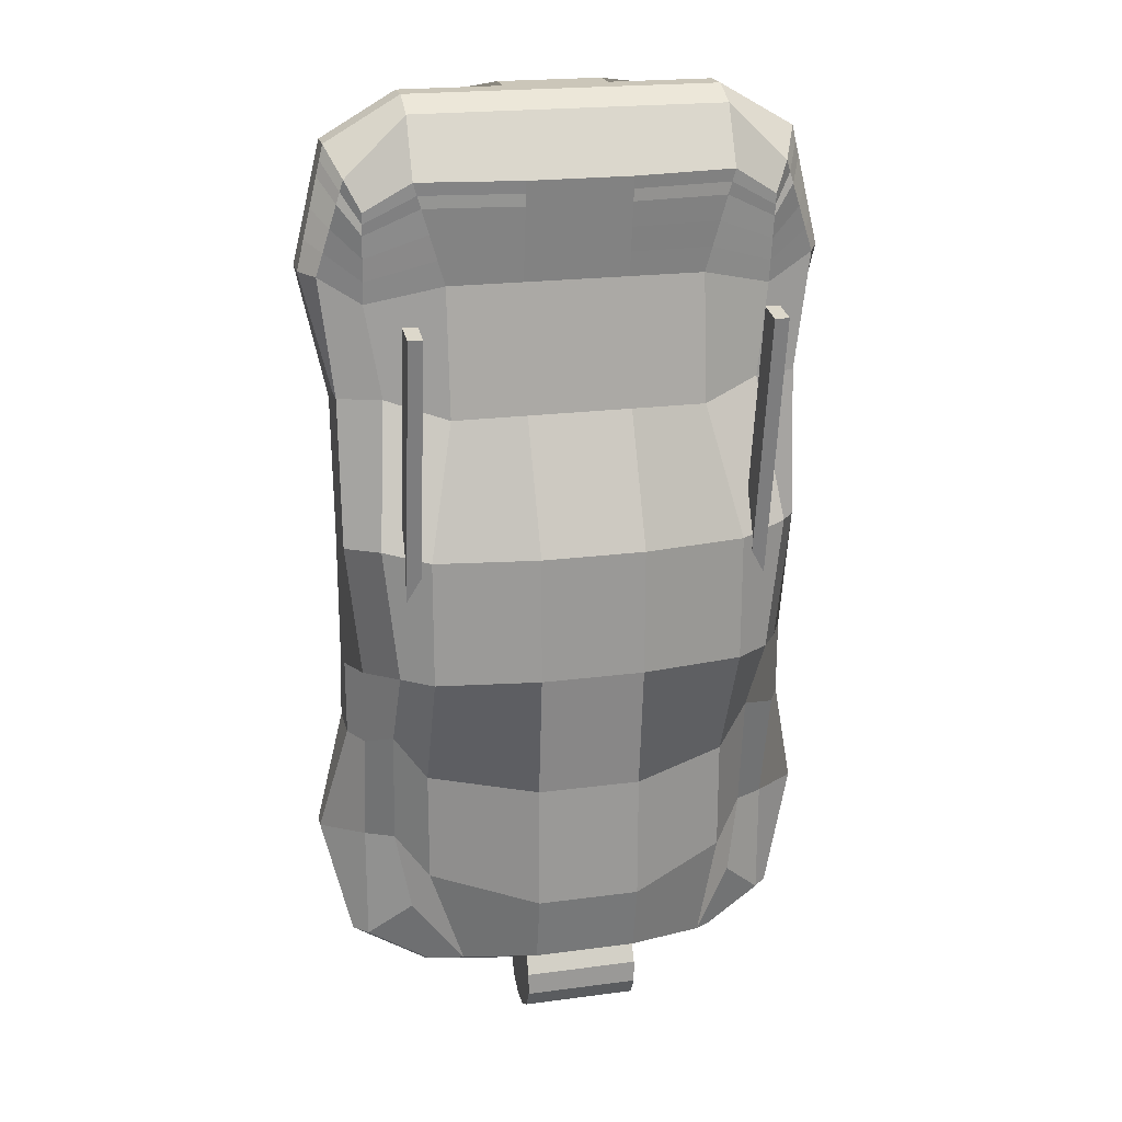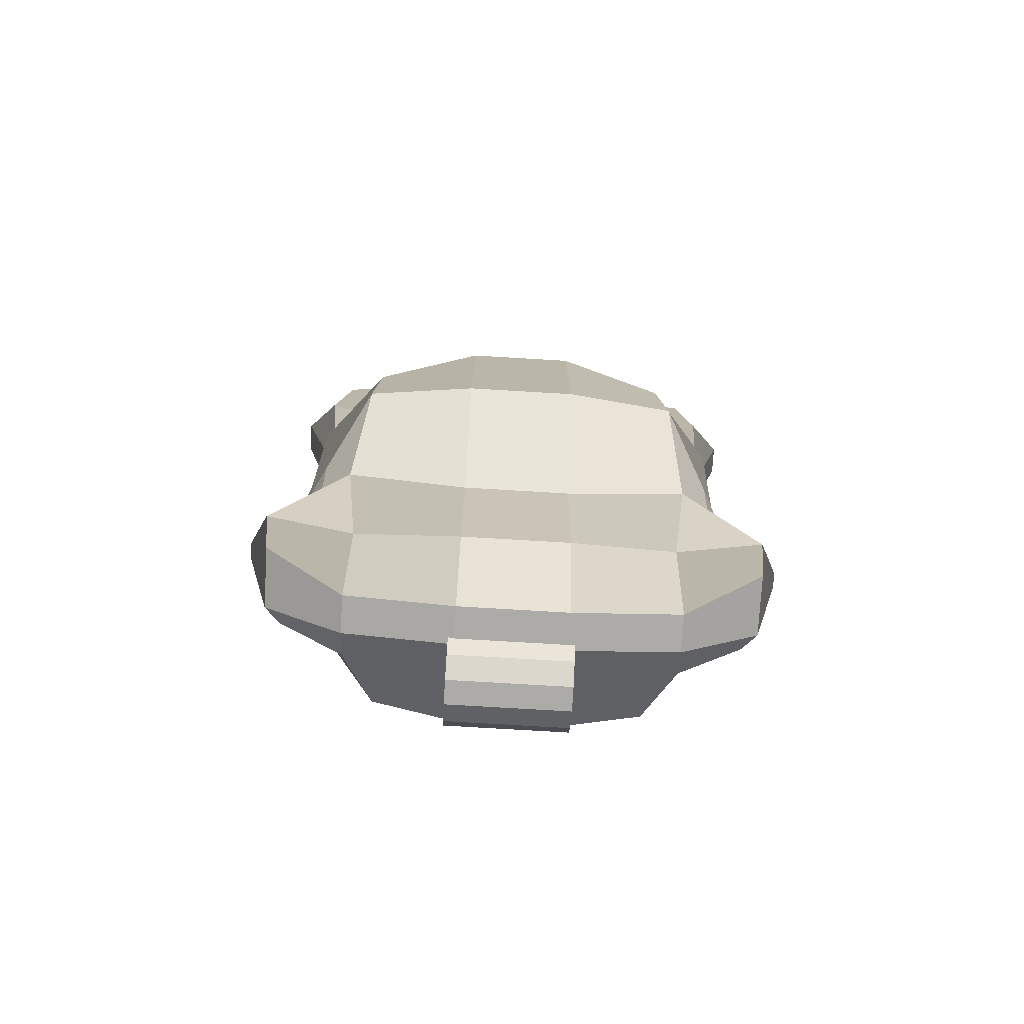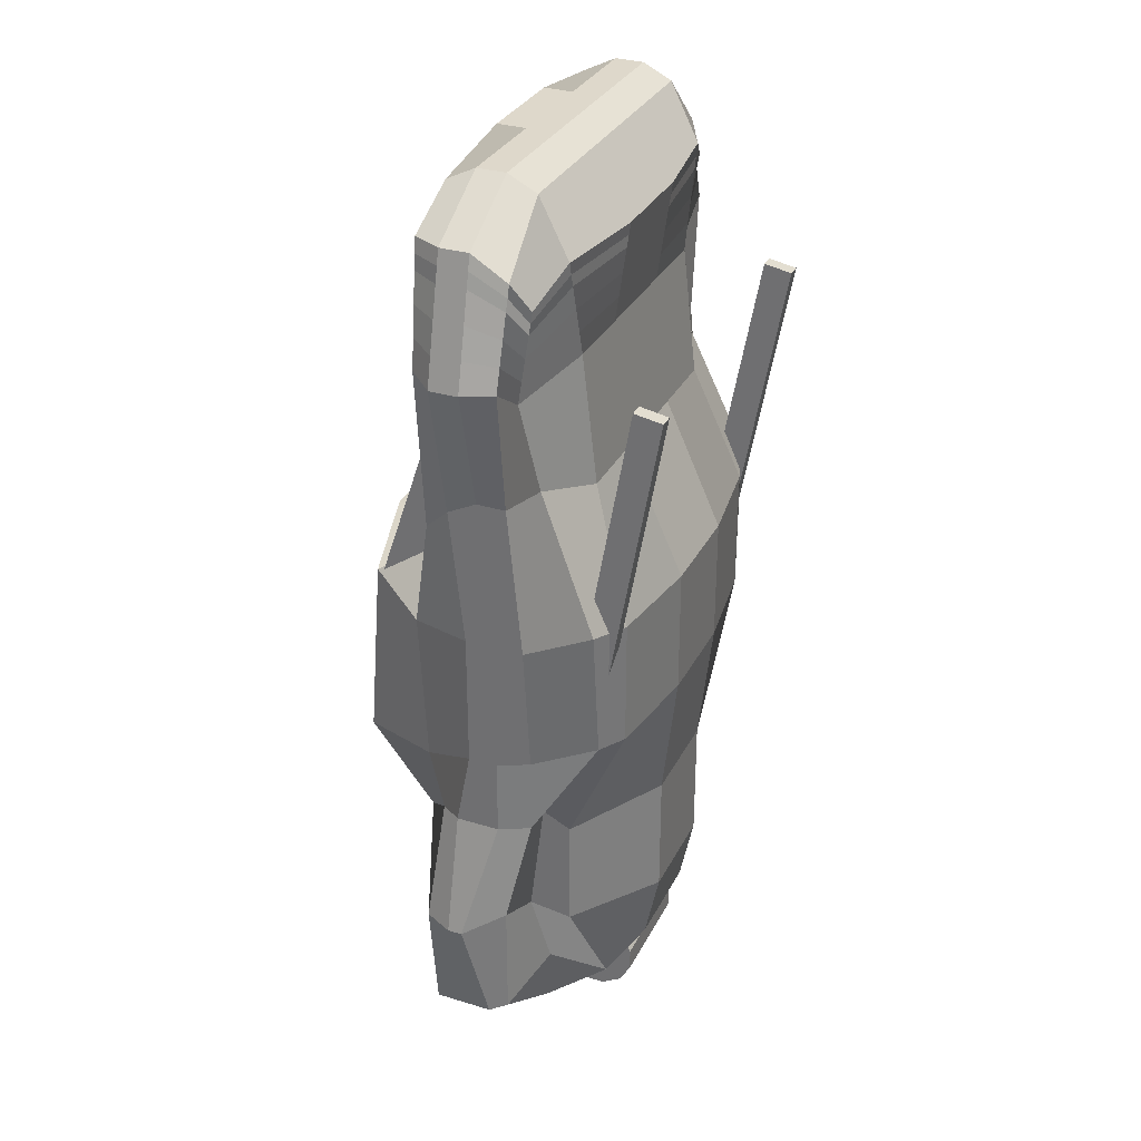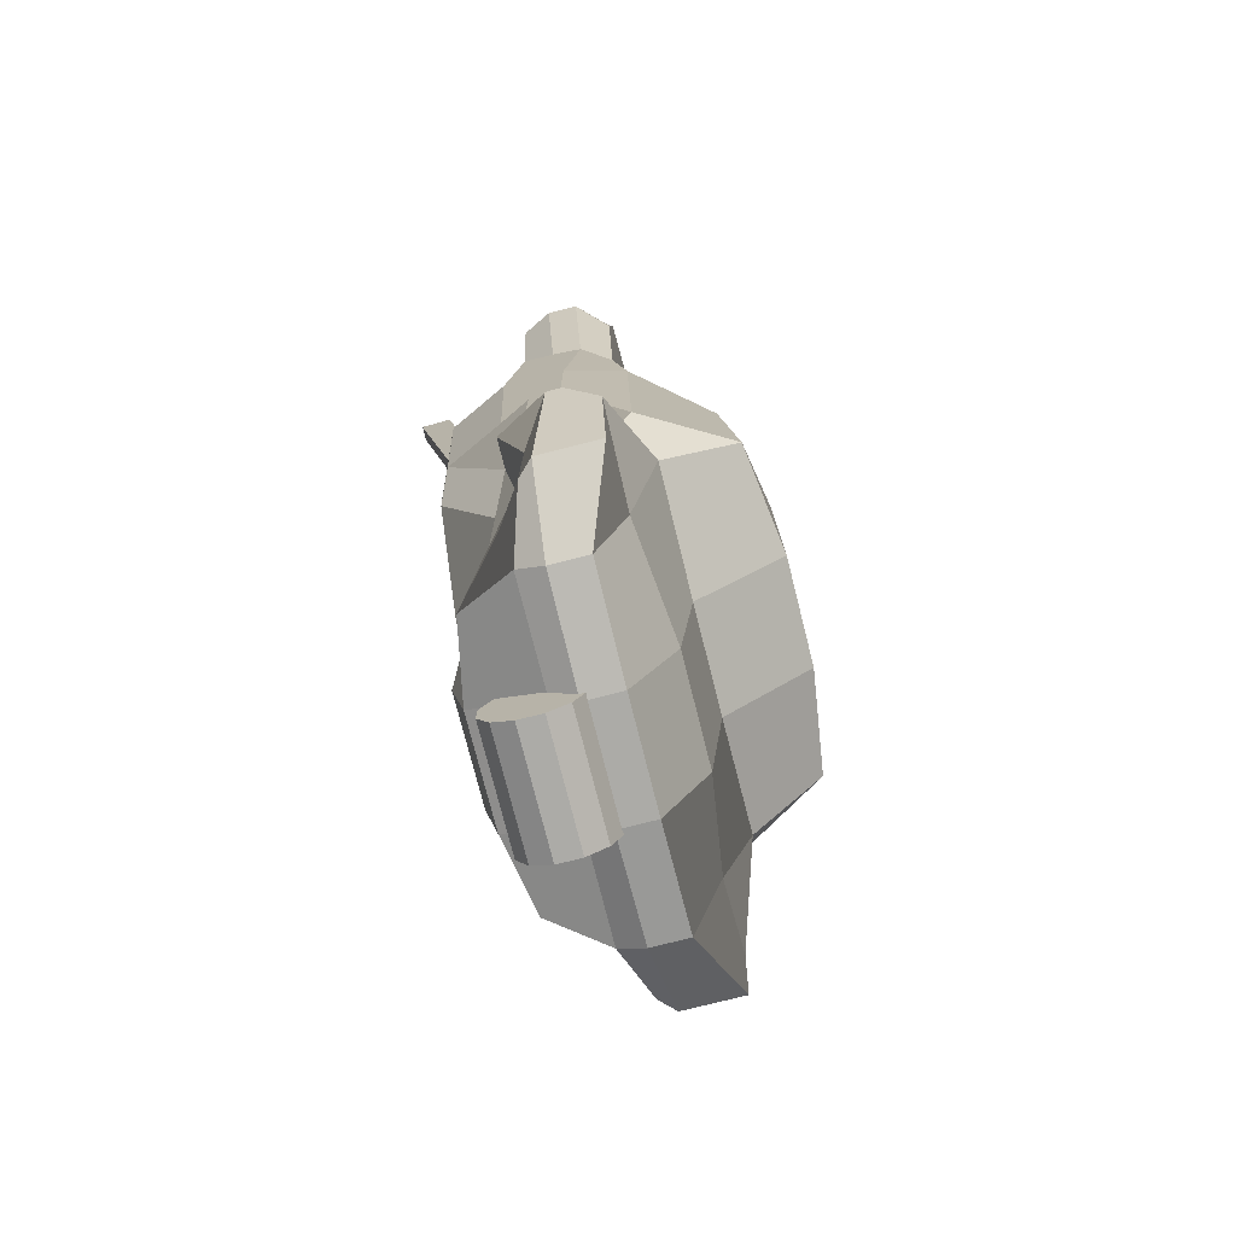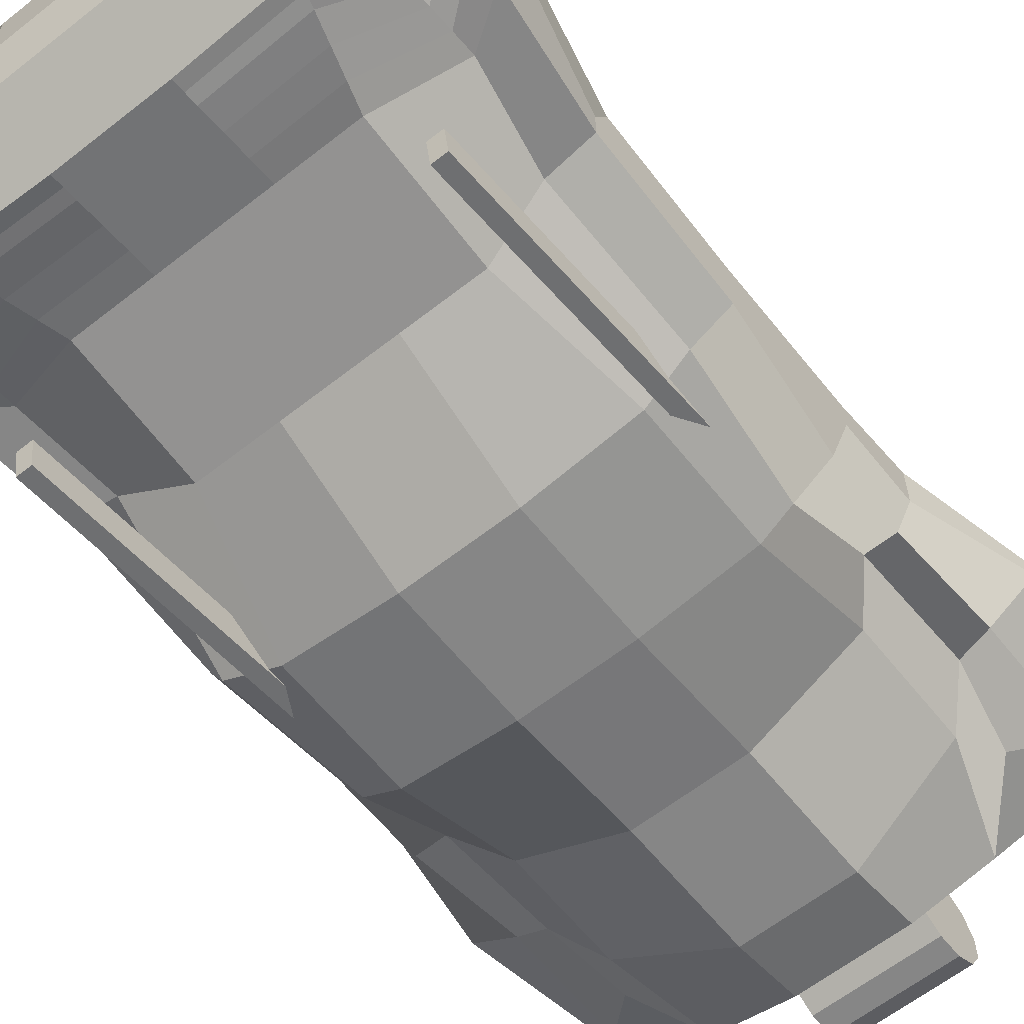
<metadata>
{"format":"obj","ext":"obj","renderer":"f3d","projection":"perspective","resolution":1024,"background":"white","views":[{"elev":21.0,"azim":-13.3,"up":"+Z"},{"elev":-76.3,"azim":176.6,"up":"+Z"},{"elev":31.6,"azim":-66.7,"up":"+Z"},{"elev":-76.3,"azim":104.2,"up":"+Z"},{"elev":-62.0,"azim":38.6,"up":"+Y"}]}
</metadata>
<code>
o cuboid
v -0.9375 0.3125 1.938
v -1 0.3125 -1.688
v -0.875 -0.125 1.688
v -0.75 -0.125 -1.5
v -0.225 0.3125 2.125
v -0.225 0.1875 -1.938
v -0.675 0.3125 2.062
v -0.675 0.1875 -1.875
v -0.225 -0.375 -1.688
v -0.55 -0.3125 -1.688
v -0.225 -0.25 1.812
v -0.675 -0.1875 1.812
v -1 0.3125 1.42
v -0.875 -0.0625 1.295
v -0.9375 0.3125 0.7143
v -0.8125 -0.125 0.9018
v -0.9375 0.375 0.2589
v -0.875 -0.375 0.3214
v -0.875 0.375 -0.4464
v -0.8125 -0.375 -0.2589
v -0.875 0.3125 -0.7143
v -0.8125 -0.125 -0.6518
v -1.062 0.3125 -1.17
v -0.8125 -0.0625 -1.17
v -0.55 -0.1875 1.384
v -0.55 -0.25 0.8304
v -0.675 -0.4375 0.2768
v -0.675 -0.4375 -0.2768
v -0.675 -0.1875 -0.8304
v -0.675 -0.1875 -1.321
v -0.225 -0.1875 1.384
v -0.225 -0.25 0.8304
v -0.225 -0.5 0.2768
v -0.225 -0.5 -0.2768
v -0.225 -0.4375 -0.8304
v -0.225 -0.4375 -1.384
v -0.6625 -0.0625 1.384
v -0.5375 0.125 0.3929
v -0.225 0.8125 0.3393
v -0.225 0.8125 -0.5893
v -0.225 0.4375 -0.9554
v -0.225 0.375 -1.571
v -0.675 0.25 1.384
v -0.675 0.25 0.5804
v -0.675 0.6875 0.2768
v -0.675 0.75 -0.5268
v -0.7375 0.4375 -0.8304
v -0.675 0.3125 -1.384
v -0.225 -0.0625 2.062
v -0.225 0.0625 2.125
v -0.225 0.1875 2.125
v -0.675 -0.0625 2.062
v -0.675 0.0625 2.125
v -0.675 0.1875 2.125
v -0.9375 -0.0625 1.812
v -1 0.0625 1.938
v -1 0.1875 1.938
v -1.062 -0.0625 1.42
v -1.125 0.0625 1.42
v -1.125 0.1875 1.42
v -1 -0.0625 0.9018
v -1 0.0625 0.9018
v -1 0.1875 0.8393
v -1 -0.125 0.2589
v -1 0 0.2589
v -1 0.125 0.2589
v -0.9375 -0.125 -0.3214
v -1 0 -0.3214
v -1 0.125 -0.3214
v -0.9375 -0.125 -0.6518
v -1 0 -0.6518
v -1 0.1875 -0.6518
v -0.9375 0 -1.17
v -1.125 0.125 -1.17
v -1.125 0.1875 -1.17
v -0.9375 0 -1.688
v -1 0.0625 -1.688
v -1 0.1875 -1.688
v -0.675 -0.07812 -1.812
v -0.675 0.03125 -1.875
v -0.675 0.1406 -1.875
v -0.225 -0.07812 -1.812
v -0.225 0.03125 -1.938
v -0.225 0.1406 -1.938
v -0.675 0.3125 1.569
v -0.6625 0 1.569
v -0.675 0.3125 1.754
v -0.6 0.0625 1.754
v -0.675 0.3125 1.94
v -0.5375 0.1875 1.94
v -0.225 -0.2031 1.491
v -0.225 -0.2188 1.598
v -0.225 -0.2344 1.705
v -0.5813 -0.1875 1.491
v -0.6125 -0.1875 1.598
v -0.6438 -0.1875 1.705
v -0.875 -0.07813 1.393
v -0.875 -0.09375 1.491
v -0.875 -0.1094 1.589
v -1.031 -0.0625 1.518
v -1 -0.0625 1.616
v -0.9687 -0.0625 1.714
v -1.094 0.0625 1.549
v -1.062 0.0625 1.679
v -1.031 0.0625 1.808
v -1.094 0.1875 1.549
v -1.062 0.1875 1.679
v -1.031 0.1875 1.808
v -0.9844 0.3125 1.549
v -0.9687 0.3125 1.679
v -0.9531 0.3125 1.808
v -0.3812 0.3125 2.032
v -0.225 -0.2422 1.759
v -0.6594 -0.1875 1.759
v -0.875 -0.1172 1.638
v -0.9531 -0.0625 1.763
v -1.016 0.0625 1.873
v -1.016 0.1875 1.873
v -0.9453 0.3125 1.873
v -0.675 0.3125 2.001
v 0.9375 0.3125 1.938
v 1 0.3125 -1.688
v 0.875 -0.125 1.688
v 0.75 -0.125 -1.5
v 0.225 0.3125 2.125
v 0.225 0.1875 -1.938
v 0.675 0.3125 2.062
v 0.675 0.1875 -1.875
v 0.225 -0.375 -1.688
v 0.55 -0.3125 -1.688
v 0.225 -0.25 1.812
v 0.675 -0.1875 1.812
v 1 0.3125 1.42
v 0.875 -0.0625 1.295
v 0.9375 0.3125 0.7143
v 0.8125 -0.125 0.9018
v 0.9375 0.375 0.2589
v 0.875 -0.375 0.3214
v 0.875 0.375 -0.4464
v 0.8125 -0.375 -0.2589
v 0.875 0.3125 -0.7143
v 0.8125 -0.125 -0.6518
v 1.062 0.3125 -1.17
v 0.8125 -0.0625 -1.17
v 0.55 -0.1875 1.384
v 0.55 -0.25 0.8304
v 0.675 -0.4375 0.2768
v 0.675 -0.4375 -0.2768
v 0.675 -0.1875 -0.8304
v 0.675 -0.1875 -1.321
v 0.225 -0.1875 1.384
v 0.225 -0.25 0.8304
v 0.225 -0.5 0.2768
v 0.225 -0.5 -0.2768
v 0.225 -0.4375 -0.8304
v 0.225 -0.4375 -1.384
v 0.6625 -0.0625 1.384
v 0.5375 0.125 0.3929
v 0.225 0.8125 0.3393
v 0.225 0.8125 -0.5893
v 0.225 0.4375 -0.9554
v 0.225 0.375 -1.571
v 0.675 0.25 1.384
v 0.675 0.25 0.5804
v 0.675 0.6875 0.2768
v 0.675 0.75 -0.5268
v 0.7375 0.4375 -0.8304
v 0.675 0.3125 -1.384
v 0.225 -0.0625 2.062
v 0.225 0.0625 2.125
v 0.225 0.1875 2.125
v 0.675 -0.0625 2.062
v 0.675 0.0625 2.125
v 0.675 0.1875 2.125
v 0.9375 -0.0625 1.812
v 1 0.0625 1.938
v 1 0.1875 1.938
v 1.062 -0.0625 1.42
v 1.125 0.0625 1.42
v 1.125 0.1875 1.42
v 1 -0.0625 0.9018
v 1 0.0625 0.9018
v 1 0.1875 0.8393
v 1 -0.125 0.2589
v 1 0 0.2589
v 1 0.125 0.2589
v 0.9375 -0.125 -0.3214
v 1 0 -0.3214
v 1 0.125 -0.3214
v 0.9375 -0.125 -0.6518
v 1 0 -0.6518
v 1 0.1875 -0.6518
v 0.9375 0 -1.17
v 1.125 0.125 -1.17
v 1.125 0.1875 -1.17
v 0.9375 0 -1.688
v 1 0.0625 -1.688
v 1 0.1875 -1.688
v 0.675 -0.07812 -1.812
v 0.675 0.03125 -1.875
v 0.675 0.1406 -1.875
v 0.225 -0.07812 -1.812
v 0.225 0.03125 -1.938
v 0.225 0.1406 -1.938
v 0.675 0.3125 1.569
v 0.6625 0 1.569
v 0.675 0.3125 1.754
v 0.6 0.0625 1.754
v 0.675 0.3125 1.94
v 0.5375 0.1875 1.94
v 0.225 -0.2031 1.491
v 0.225 -0.2188 1.598
v 0.225 -0.2344 1.705
v 0.5813 -0.1875 1.491
v 0.6125 -0.1875 1.598
v 0.6438 -0.1875 1.705
v 0.875 -0.07813 1.393
v 0.875 -0.09375 1.491
v 0.875 -0.1094 1.589
v 1.031 -0.0625 1.518
v 1 -0.0625 1.616
v 0.9687 -0.0625 1.714
v 1.094 0.0625 1.549
v 1.062 0.0625 1.679
v 1.031 0.0625 1.808
v 1.094 0.1875 1.549
v 1.062 0.1875 1.679
v 1.031 0.1875 1.808
v 0.9844 0.3125 1.549
v 0.9687 0.3125 1.679
v 0.9531 0.3125 1.808
v 0.3812 0.3125 2.032
v 0.225 -0.2422 1.759
v 0.6594 -0.1875 1.759
v 0.875 -0.1172 1.638
v 0.9531 -0.0625 1.763
v 1.016 0.0625 1.873
v 1.016 0.1875 1.873
v 0.9453 0.3125 1.873
v 0.675 0.3125 2.001
f 203 83 82 202
f 90 112 232 210
f 157 158 38 37
f 158 159 39 38
f 159 160 40 39
f 160 161 41 40
f 161 162 42 41
f 6 42 162 126
f 126 204 84 6
f 83 84 204 203
f 129 156 36 9
f 35 36 156 155
f 34 35 155 154
f 33 34 154 153
f 32 33 153 152
f 31 32 152 151
f 213 233 113 93
f 131 169 49 11
f 169 170 50 49
f 170 171 51 50
f 5 51 171 125
f 9 82 202 129
f 37 86 206 157
f 86 88 208 206
f 88 90 210 208
f 151 211 91 31
f 211 212 92 91
f 212 213 93 92
f 125 232 112 5
f 11 113 233 131
f 2 78 75 23
f 8 48 42 6
f 6 84 81 8
f 9 36 30 10
f 7 54 51 5
f 118 119 111 108
f 15 63 60 13
f 17 66 63 15
f 19 69 66 17
f 21 72 69 19
f 23 75 72 21
f 113 114 96 93
f 25 26 32 31
f 26 27 33 32
f 27 28 34 33
f 28 29 35 34
f 29 30 36 35
f 120 112 90 89
f 37 38 44 43
f 38 39 45 44
f 39 40 46 45
f 41 42 48 47
f 11 49 52 12
f 49 50 53 52
f 50 51 54 53
f 115 116 102 99
f 116 117 105 102
f 117 118 108 105
f 14 58 61 16
f 58 59 62 61
f 59 60 63 62
f 16 61 64 18
f 61 62 65 64
f 62 63 66 65
f 18 64 67 20
f 64 65 68 67
f 65 66 69 68
f 20 67 70 22
f 67 68 71 70
f 68 69 72 71
f 22 70 73 24
f 70 71 74 73
f 71 72 75 74
f 24 73 76 4
f 73 74 77 76
f 74 75 78 77
f 10 79 82 9
f 79 80 83 82
f 80 81 84 83
f 2 23 48 8
f 10 30 24 4
f 1 57 54 7
f 8 81 78 2
f 114 115 99 96
f 14 16 26 25
f 16 18 27 26
f 18 20 28 27
f 20 22 29 28
f 22 24 30 29
f 119 120 89 111
f 43 44 15 13
f 44 45 17 15
f 45 46 19 17
f 47 48 23 21
f 12 52 55 3
f 52 53 56 55
f 53 54 57 56
f 4 76 79 10
f 76 77 80 79
f 77 78 81 80
f 40 41 47 46
f 46 47 21 19
f 43 85 86 37
f 85 87 88 86
f 87 89 90 88
f 31 91 94 25
f 91 92 95 94
f 92 93 96 95
f 25 94 97 14
f 94 95 98 97
f 95 96 99 98
f 14 97 100 58
f 97 98 101 100
f 98 99 102 101
f 58 100 103 59
f 100 101 104 103
f 101 102 105 104
f 59 103 106 60
f 103 104 107 106
f 104 105 108 107
f 60 106 109 13
f 106 107 110 109
f 107 108 111 110
f 13 109 85 43
f 109 110 87 85
f 110 111 89 87
f 114 113 11 12
f 115 114 12 3
f 116 115 3 55
f 117 116 55 56
f 118 117 56 57
f 119 118 57 1
f 120 119 1 7
f 112 120 7 5
f 195 198 122 143
f 162 168 128 126
f 201 204 126 128
f 150 156 129 130
f 171 174 127 125
f 231 239 238 228
f 180 183 135 133
f 183 186 137 135
f 186 189 139 137
f 189 192 141 139
f 192 195 143 141
f 216 234 233 213
f 152 146 145 151
f 153 147 146 152
f 154 148 147 153
f 155 149 148 154
f 156 150 149 155
f 210 232 240 209
f 164 158 157 163
f 165 159 158 164
f 166 160 159 165
f 168 162 161 167
f 172 169 131 132
f 173 170 169 172
f 174 171 170 173
f 222 236 235 219
f 225 237 236 222
f 228 238 237 225
f 181 178 134 136
f 182 179 178 181
f 183 180 179 182
f 184 181 136 138
f 185 182 181 184
f 186 183 182 185
f 187 184 138 140
f 188 185 184 187
f 189 186 185 188
f 190 187 140 142
f 191 188 187 190
f 192 189 188 191
f 193 190 142 144
f 194 191 190 193
f 195 192 191 194
f 196 193 144 124
f 197 194 193 196
f 198 195 194 197
f 202 199 130 129
f 203 200 199 202
f 204 201 200 203
f 168 143 122 128
f 144 150 130 124
f 174 177 121 127
f 198 201 128 122
f 219 235 234 216
f 146 136 134 145
f 147 138 136 146
f 148 140 138 147
f 149 142 140 148
f 150 144 142 149
f 209 240 239 231
f 135 164 163 133
f 137 165 164 135
f 139 166 165 137
f 143 168 167 141
f 175 172 132 123
f 176 173 172 175
f 177 174 173 176
f 199 196 124 130
f 200 197 196 199
f 201 198 197 200
f 167 161 160 166
f 141 167 166 139
f 206 205 163 157
f 208 207 205 206
f 210 209 207 208
f 214 211 151 145
f 215 212 211 214
f 216 213 212 215
f 217 214 145 134
f 218 215 214 217
f 219 216 215 218
f 220 217 134 178
f 221 218 217 220
f 222 219 218 221
f 223 220 178 179
f 224 221 220 223
f 225 222 221 224
f 226 223 179 180
f 227 224 223 226
f 228 225 224 227
f 229 226 180 133
f 230 227 226 229
f 231 228 227 230
f 205 229 133 163
f 207 230 229 205
f 209 231 230 207
f 131 233 234 132
f 132 234 235 123
f 123 235 236 175
f 175 236 237 176
f 176 237 238 177
f 177 238 239 121
f 121 239 240 127
f 127 240 232 125
o cuboid
v -0.5625 0.2569 1.466
v -0.5625 0.6586 0.2678
v -0.5625 -0.09427 1.658
v -0.5625 0.1662 0.1809
v -0.6875 0.2569 1.466
v -0.6875 0.6586 0.2678
v -0.6875 -0.09427 1.658
v -0.6875 0.1662 0.1809
v 0.5625 0.2569 1.466
v 0.5625 0.6586 0.2678
v 0.5625 -0.09427 1.658
v 0.5625 0.1662 0.1809
v 0.6875 0.2569 1.466
v 0.6875 0.6586 0.2678
v 0.6875 -0.09427 1.658
v 0.6875 0.1662 0.1809
f 245 241 242 246
f 244 243 247 248
f 243 241 245 247
f 246 242 244 248
f 242 241 243 244
f 247 245 246 248
f 250 249 253 254
f 255 251 252 256
f 253 249 251 255
f 252 250 254 256
f 251 249 250 252
f 254 253 255 256
o cylinder
v 0.25 -0.125 -1.875
v -0.25 -0.125 -1.875
v 0.25 -0.07476 -1.688
v -0.25 -0.07476 -1.688
v 0.25 0.01226 -1.738
v -0.25 0.01226 -1.738
v 0.25 0.0625 -1.825
v -0.25 0.0625 -1.825
v 0.25 0.0625 -1.925
v -0.25 0.0625 -1.925
v 0.25 0.01226 -2.012
v -0.25 0.01226 -2.012
v 0.25 -0.07476 -2.062
v -0.25 -0.07476 -2.062
v 0.25 -0.1752 -1.688
v -0.25 -0.1752 -1.688
v 0.25 -0.2623 -1.738
v -0.25 -0.2623 -1.738
v 0.25 -0.3125 -1.825
v -0.25 -0.3125 -1.825
v 0.25 -0.3125 -1.925
v -0.25 -0.3125 -1.925
v 0.25 -0.2623 -2.012
v -0.25 -0.2623 -2.012
v 0.25 -0.1752 -2.062
v -0.25 -0.1752 -2.062
f 261 259 257
f 259 261 262 260
f 260 262 258
f 263 261 257
f 261 263 264 262
f 262 264 258
f 265 263 257
f 263 265 266 264
f 264 266 258
f 267 265 257
f 265 267 268 266
f 266 268 258
f 269 267 257
f 267 269 270 268
f 268 270 258
f 281 269 257
f 269 281 282 270
f 270 282 258
f 259 271 257
f 271 259 260 272
f 272 260 258
f 271 273 257
f 274 273 271 272
f 274 272 258
f 273 275 257
f 276 275 273 274
f 276 274 258
f 275 277 257
f 278 277 275 276
f 278 276 258
f 277 279 257
f 280 279 277 278
f 280 278 258
f 279 281 257
f 282 281 279 280
f 282 280 258
o cuboid
v -0.7188 -0.4893 1.302
v -0.7188 -0.2614 0.009251
v -0.7188 -0.6124 1.28
v -0.7188 -0.3845 -0.01246
v -0.7812 -0.4893 1.302
v -0.7812 -0.2614 0.009251
v -0.7812 -0.6124 1.28
v -0.7812 -0.3845 -0.01246
v 0.7188 -0.4893 1.302
v 0.7188 -0.2614 0.009251
v 0.7188 -0.6124 1.28
v 0.7188 -0.3845 -0.01246
v 0.7812 -0.4893 1.302
v 0.7812 -0.2614 0.009251
v 0.7812 -0.6124 1.28
v 0.7812 -0.3845 -0.01246
f 284 283 285 286
f 287 283 284 288
f 286 285 289 290
f 285 283 287 289
f 288 284 286 290
f 289 287 288 290
f 293 291 292 294
f 292 291 295 296
f 297 293 294 298
f 295 291 293 297
f 294 292 296 298
f 296 295 297 298

</code>
